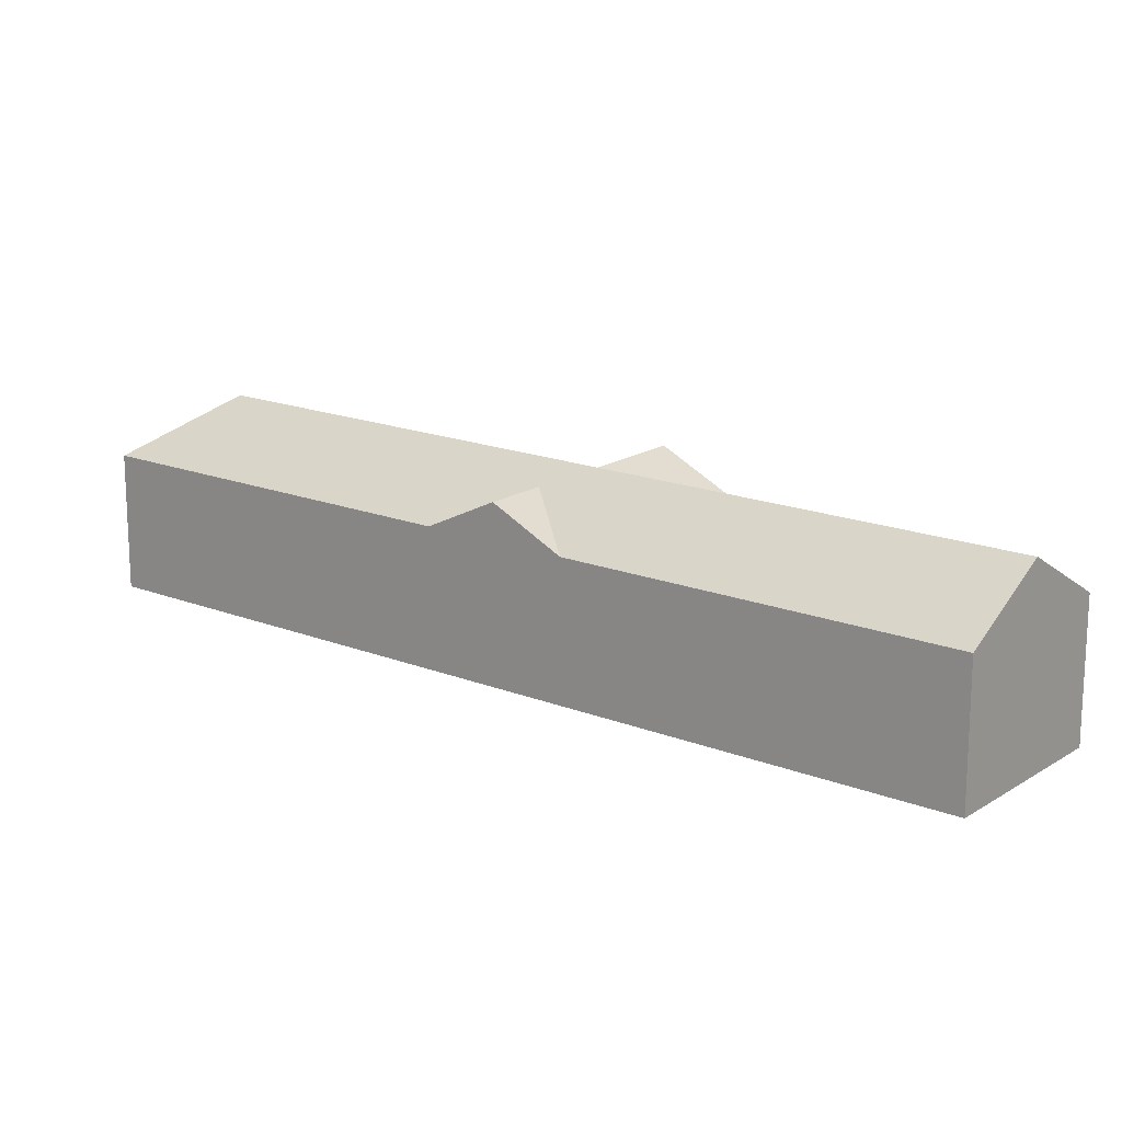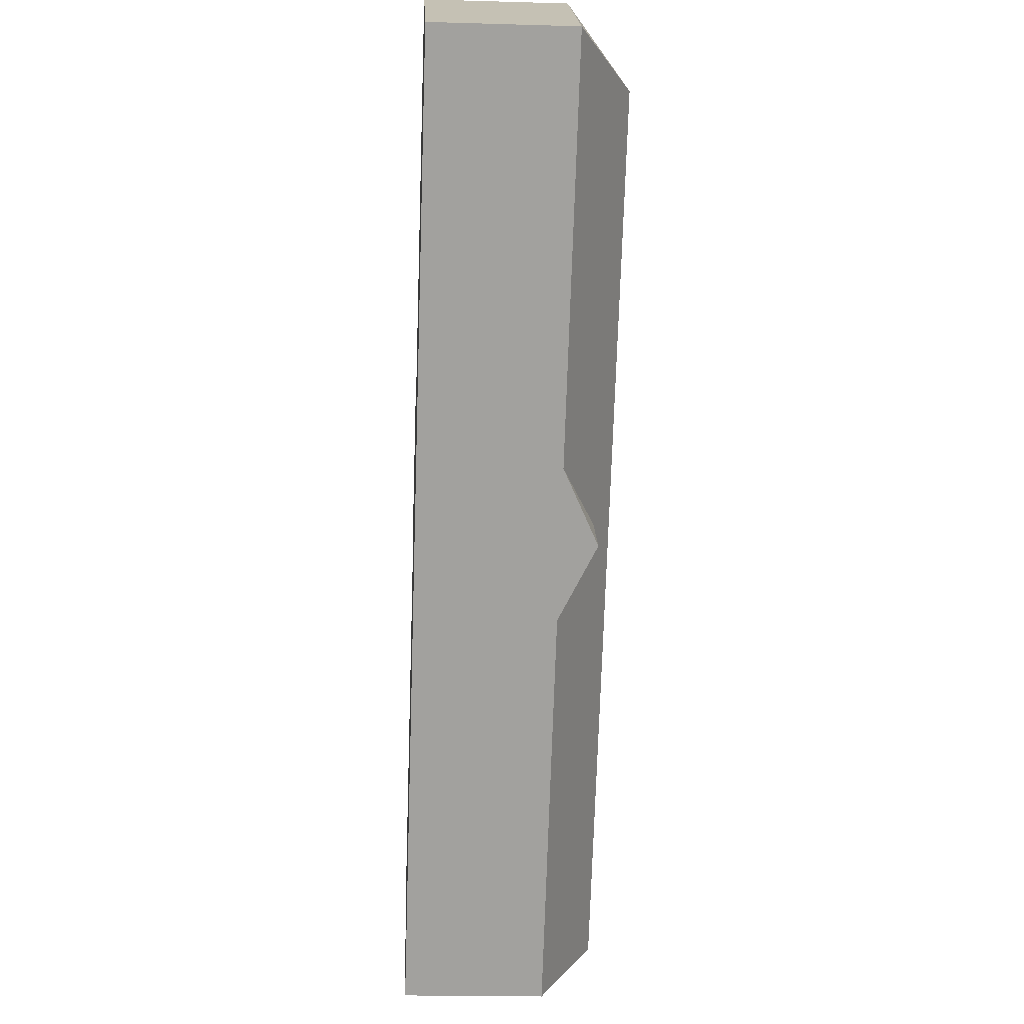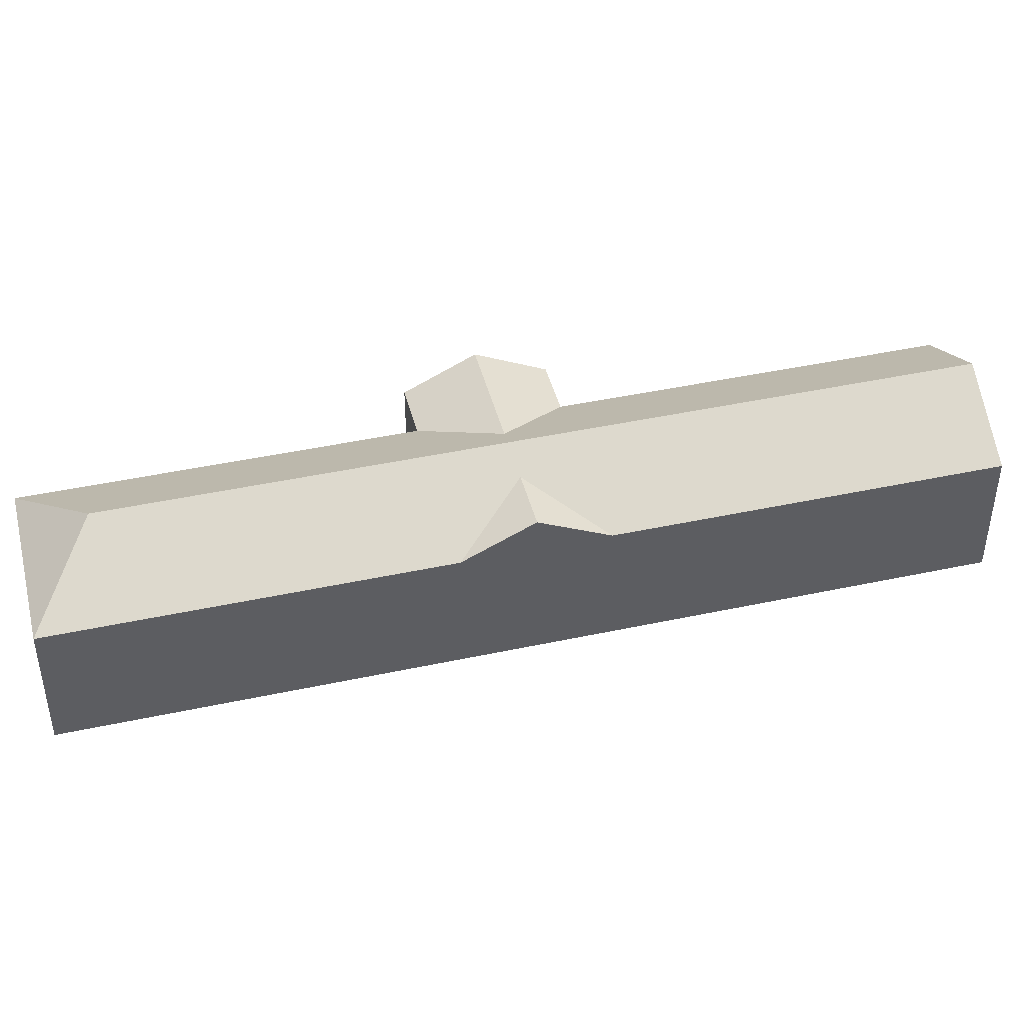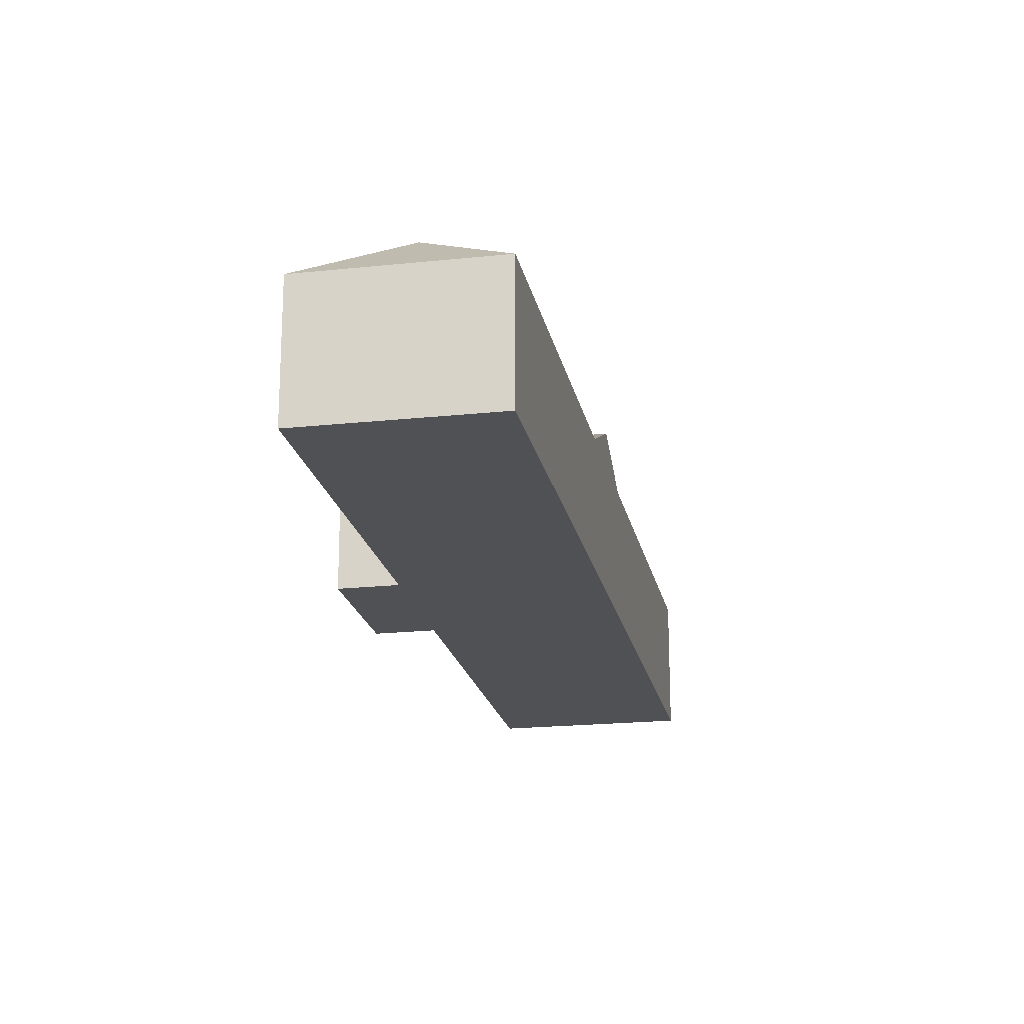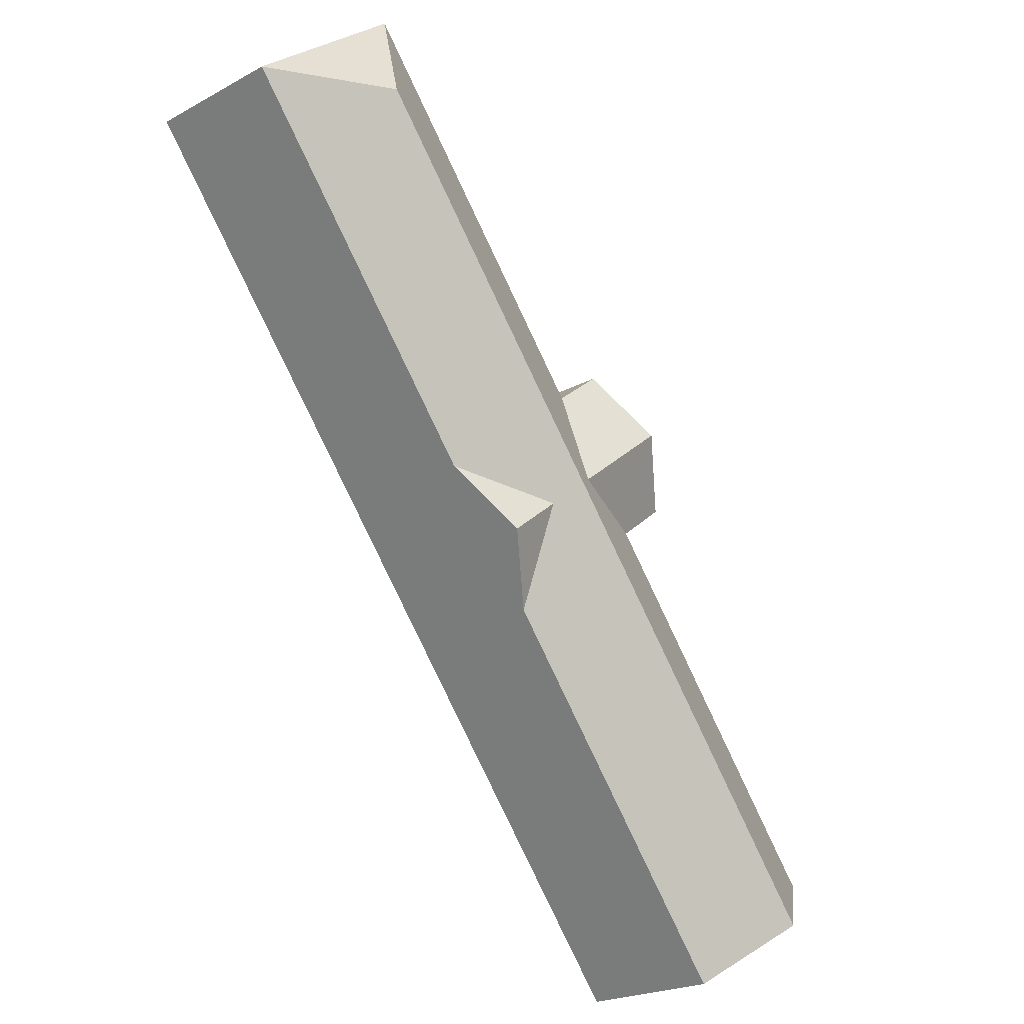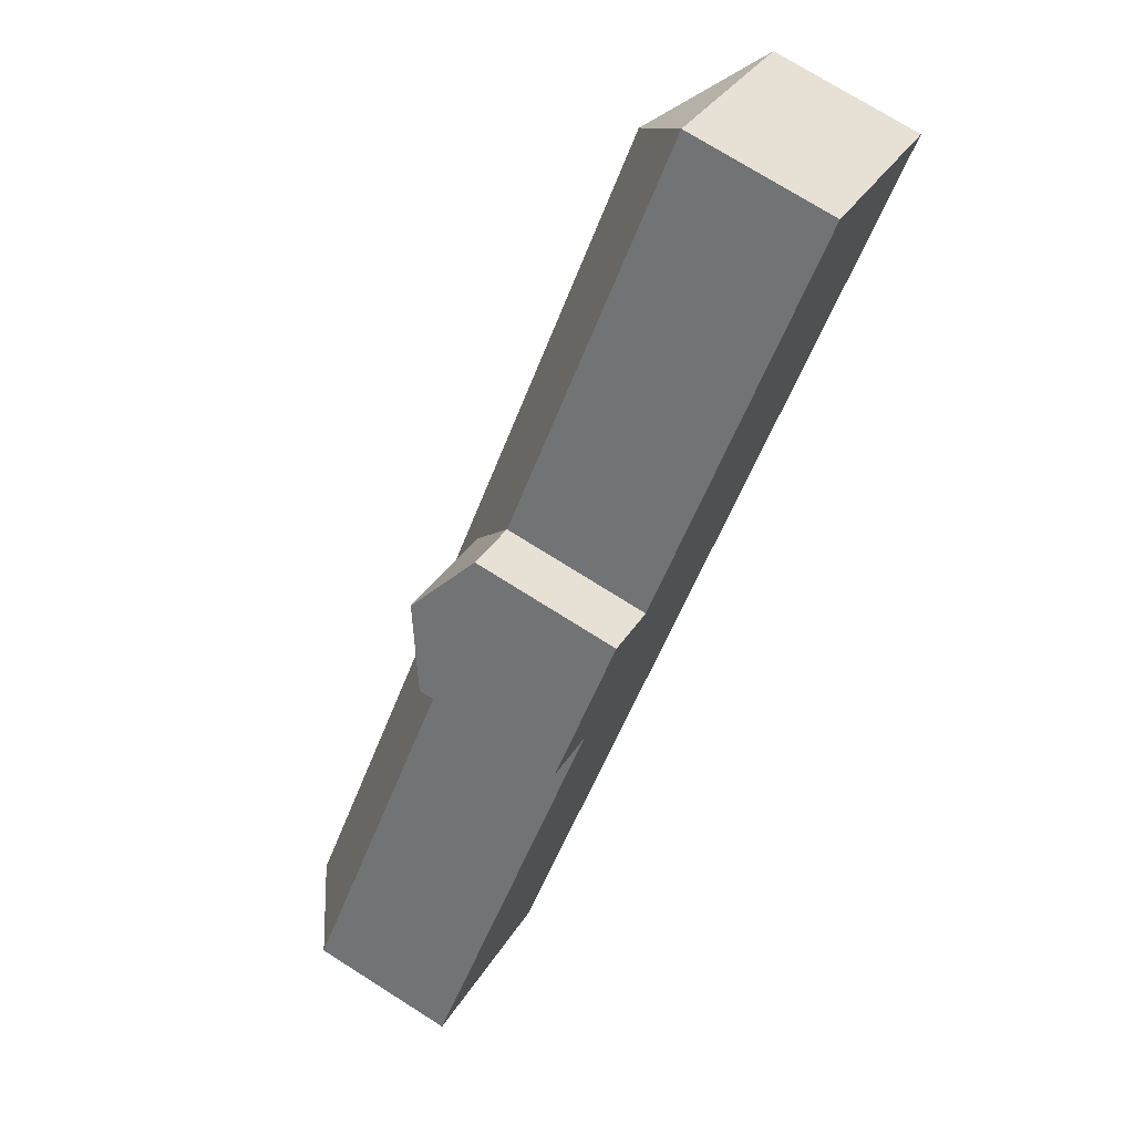
<metadata>
{"format":"obj","ext":"obj","renderer":"f3d","projection":"perspective","resolution":1024,"background":"white","views":[{"elev":17.1,"azim":167.2,"up":"+Y"},{"elev":-20.5,"azim":87.0,"up":"+Z"},{"elev":44.2,"azim":114.6,"up":"+Y"},{"elev":-20.2,"azim":49.8,"up":"+Y"},{"elev":-22.3,"azim":133.3,"up":"+Z"},{"elev":73.7,"azim":-57.7,"up":"+Z"}]}
</metadata>
<code>
v  4.824 12.2 -3.868
v  25.81 8.749 12.42
v  9.648 8.749 -7.735
v  22.49 12.2 18.17
v  25.61 11.05 18.76
v  48.03 8.749 40.13
v  31.84 8.749 19.94
v  40.47 12.2 40.59
v  0.0001868 8.749 -0.0002767
v  16.16 8.749 20.16
v  22.39 11.05 21.34
v  22.19 8.749 27.68
v  38.38 8.749 47.87
v  28.82 11.05 16.18
v  16.15 11.05 26.35
v  13.13 8.749 22.59
v  19.16 8.749 30.11
v  0 0 0
v  9.647 4.736e-16 -7.735
v  48.03 -2.457e-15 40.13
v  38.38 -2.931e-15 47.87
v  25.81 -7.606e-16 12.42
v  31.84 -1.221e-15 19.94
v  19.16 -1.844e-15 30.11
v  13.13 -1.383e-15 22.59
v  16.16 -1.234e-15 20.16
v  22.19 -1.695e-15 27.68
g defaultobject
f 1 2 3
f 2 1 4
f 2 4 5
f 5 6 7
f 6 5 4
f 6 4 8
f 9 4 1
f 4 9 10
f 4 10 11
f 4 11 8
f 8 11 12
f 8 12 13
f 5 14 2
f 14 5 7
f 10 15 11
f 15 10 16
f 12 15 17
f 15 12 11
f 6 8 13
f 18 3 19
f 3 18 1
f 1 18 9
f 20 13 21
f 13 20 6
f 2 19 3
f 19 2 22
f 22 2 14
f 22 14 23
f 23 14 7
f 23 7 6
f 23 6 20
f 24 16 25
f 16 24 15
f 15 24 17
f 26 16 10
f 16 26 25
f 27 17 24
f 17 27 12
f 10 18 26
f 18 10 9
f 27 13 12
f 13 27 21
f 24 26 27
f 26 24 25
f 21 23 20
f 23 21 22
f 22 21 19
f 19 21 18
f 18 21 27
f 18 27 26

</code>
